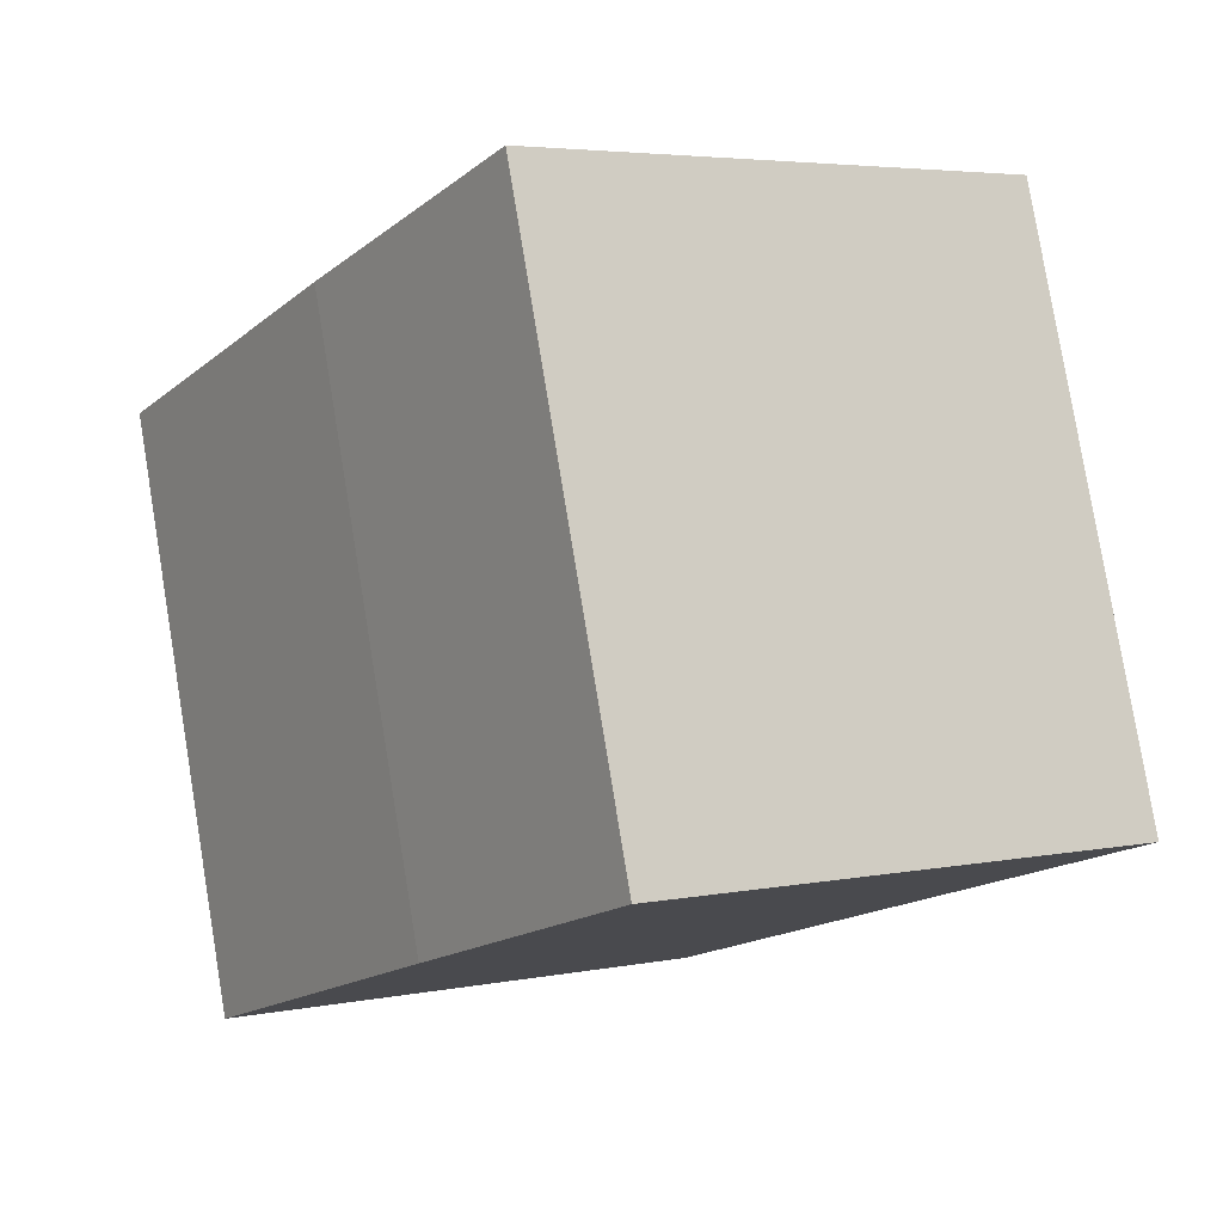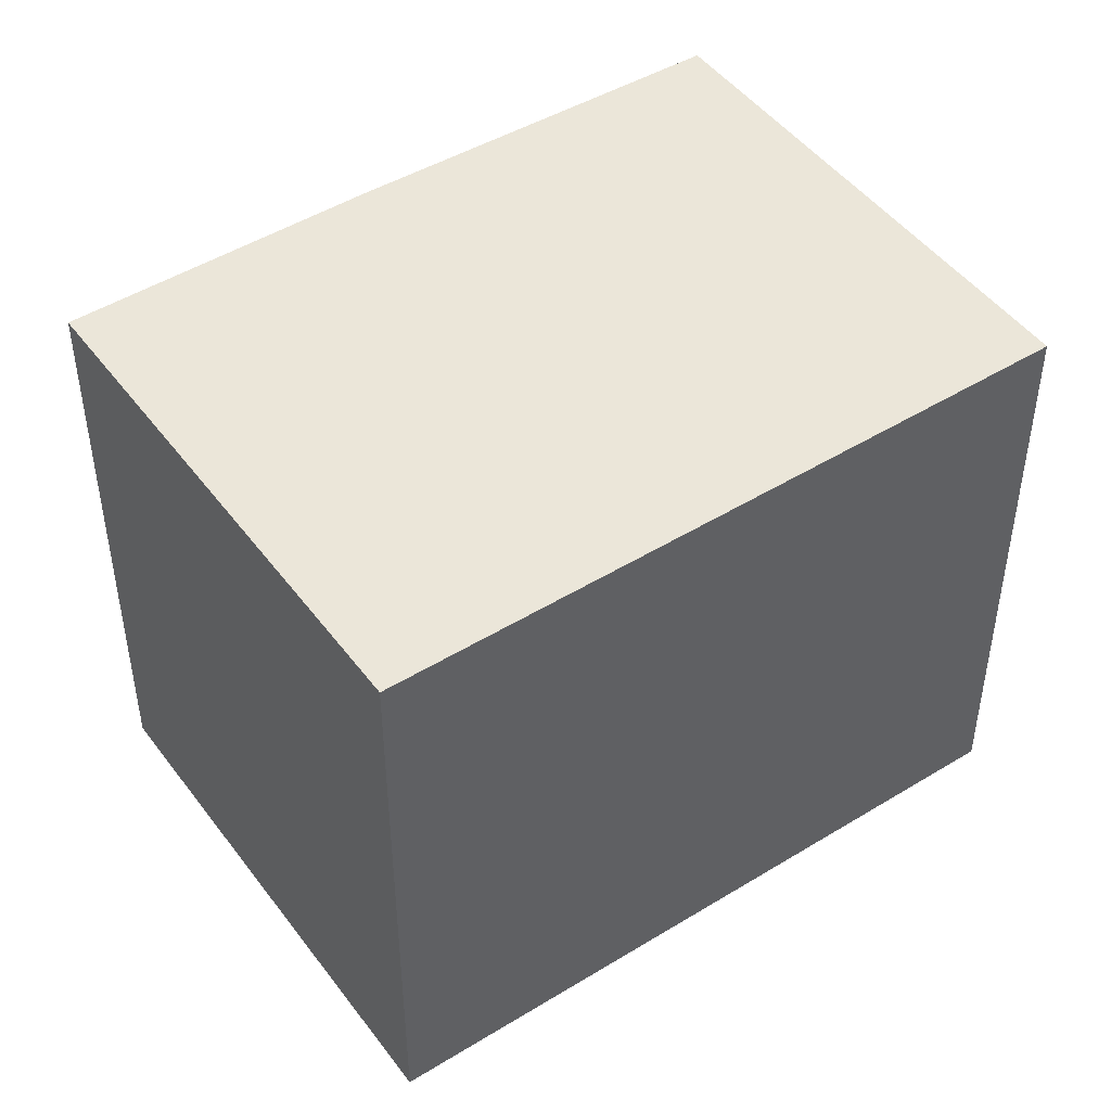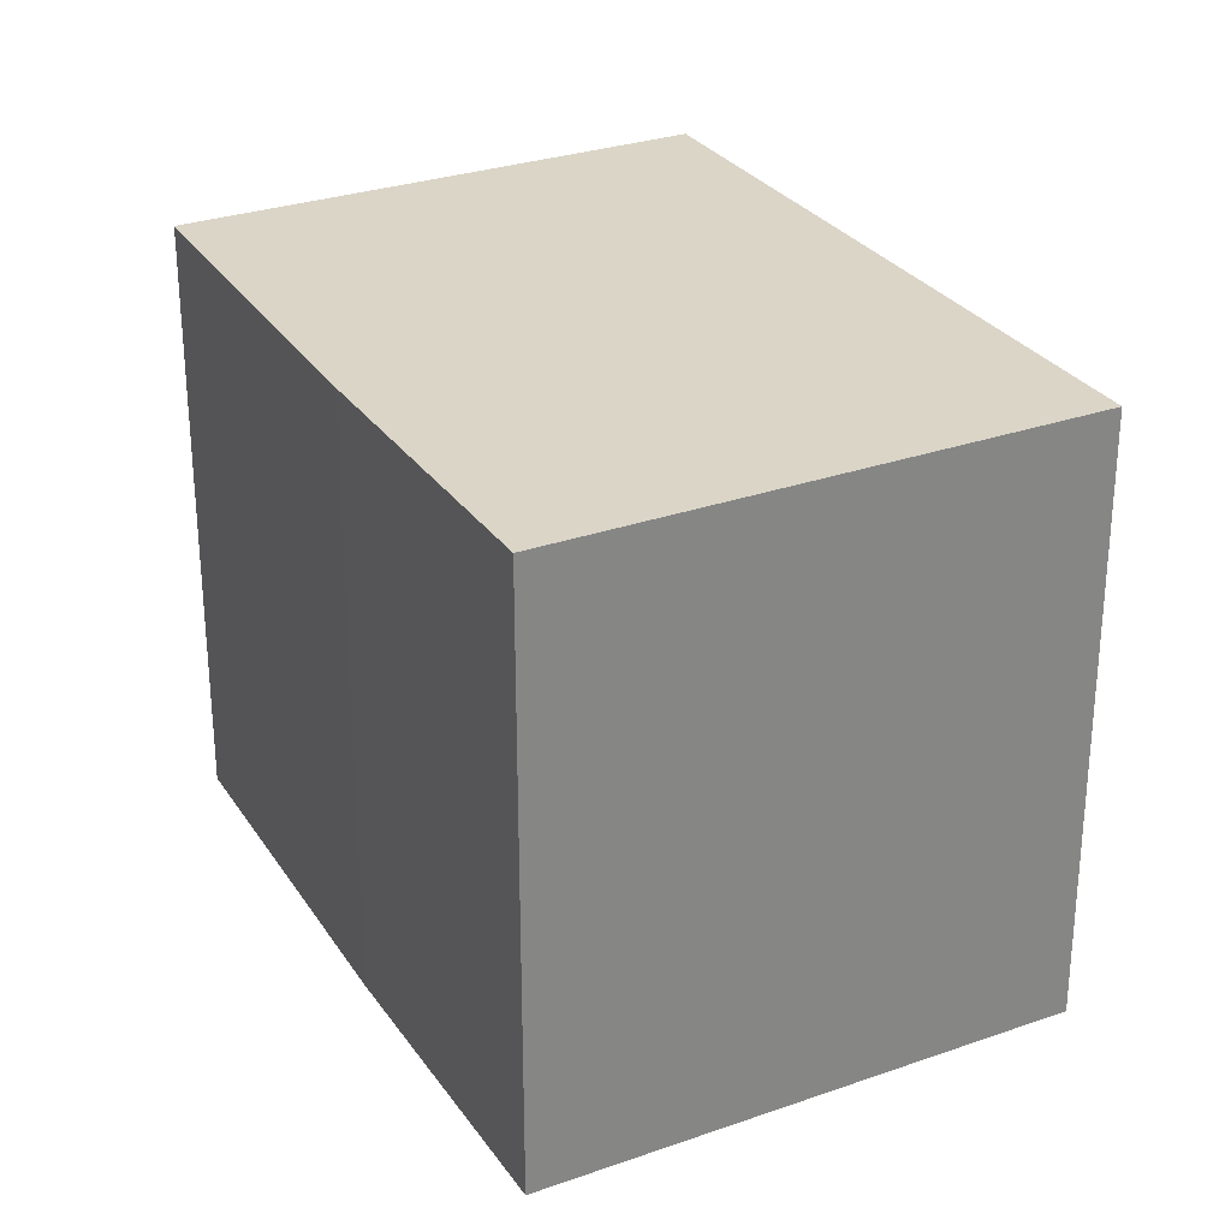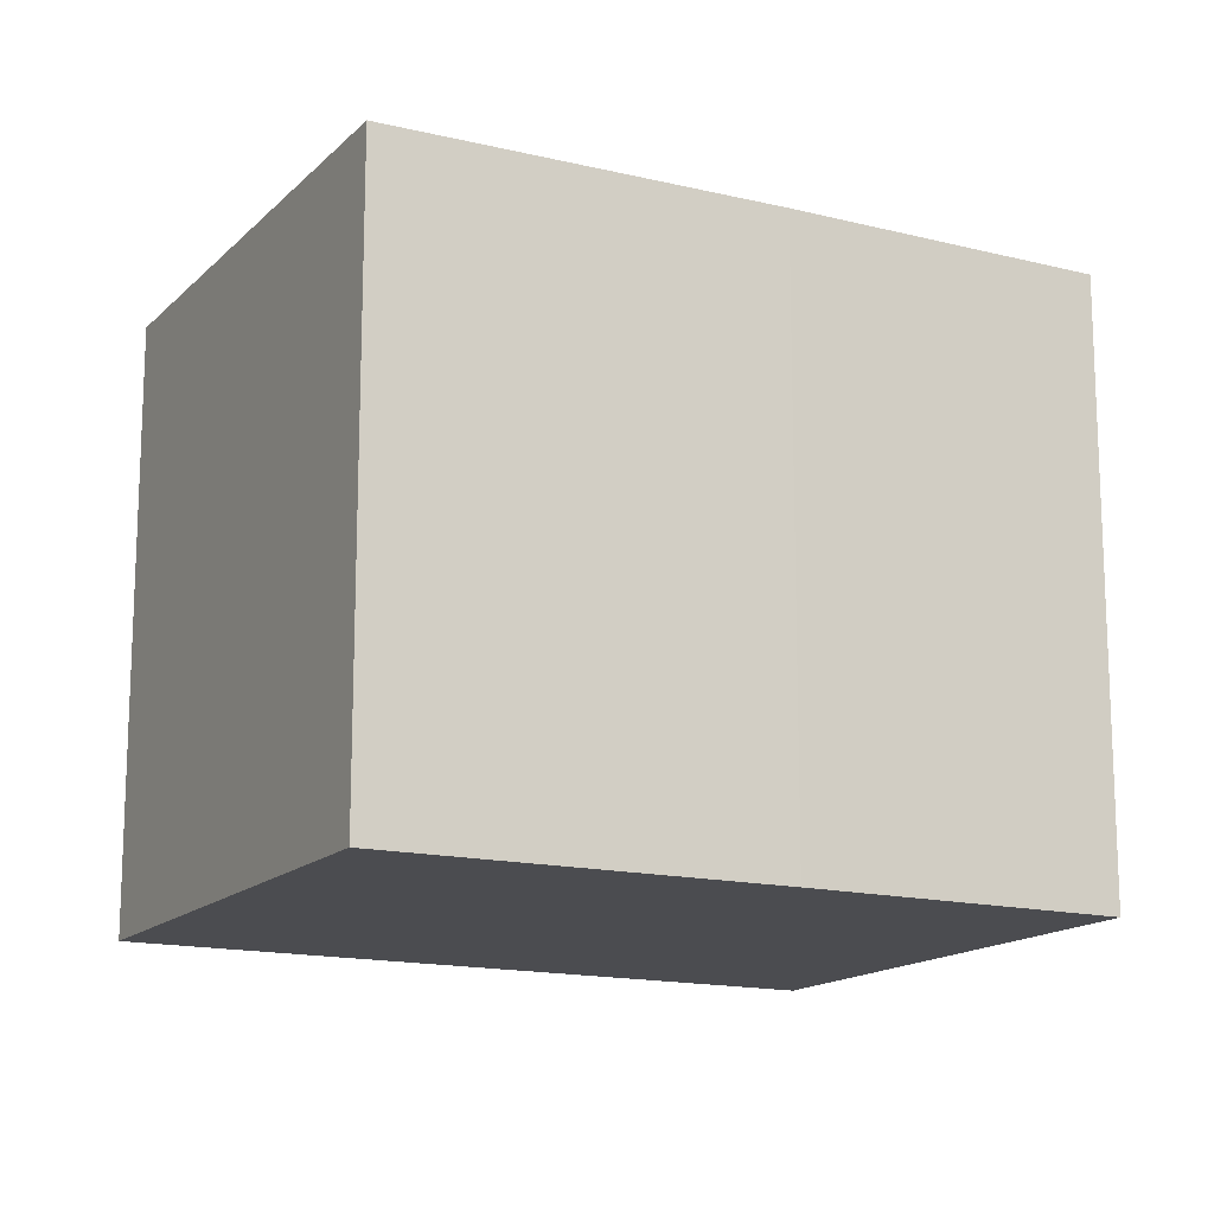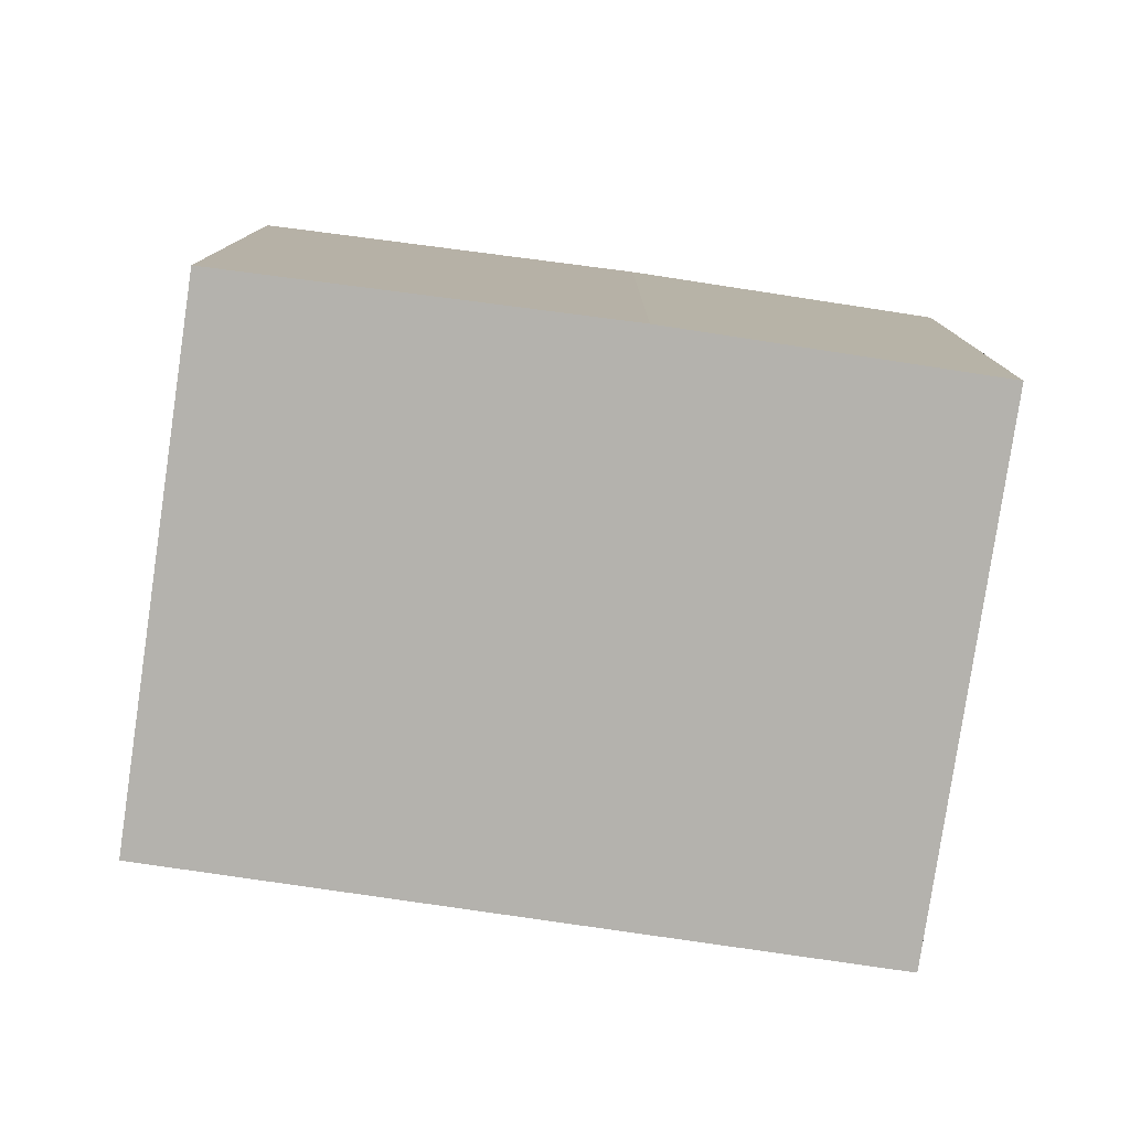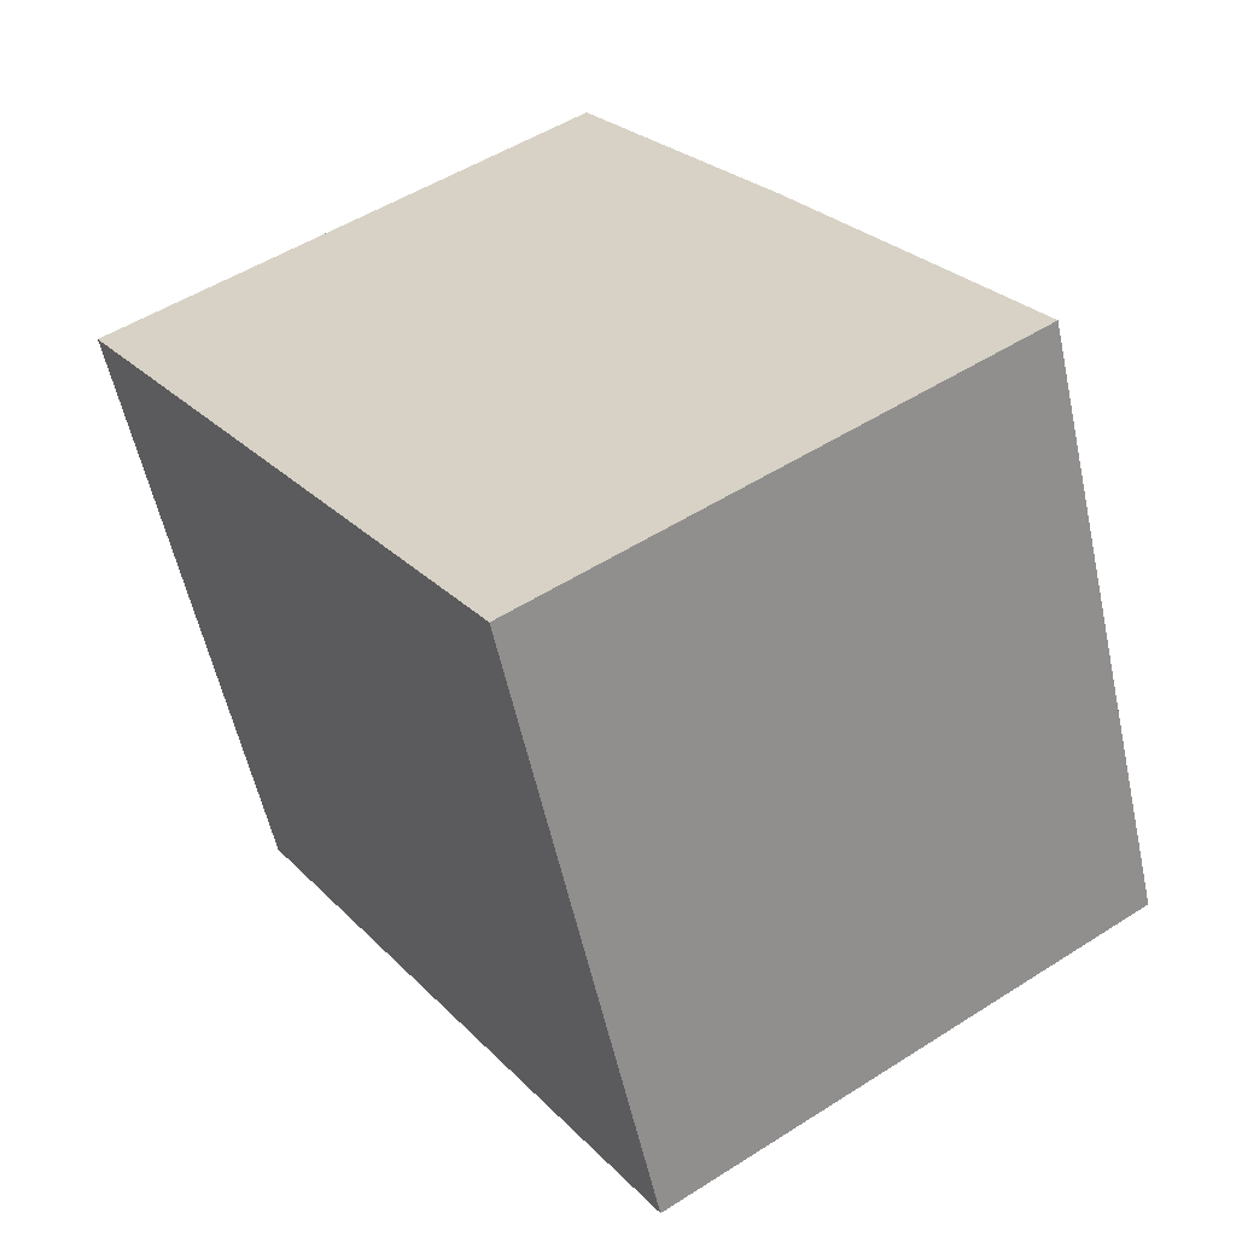
<metadata>
{"format":"obj","ext":"obj","renderer":"f3d","projection":"perspective","resolution":1024,"background":"white","views":[{"elev":80.0,"azim":-9.4,"up":"+Z"},{"elev":47.4,"azim":88.0,"up":"+Y"},{"elev":29.0,"azim":5.1,"up":"+Y"},{"elev":-15.2,"azim":-85.3,"up":"+Y"},{"elev":-79.5,"azim":-65.6,"up":"+Y"},{"elev":-57.3,"azim":-167.6,"up":"+Z"}]}
</metadata>
<code>
v  24.32 17.27 9.202
v  6.019 17.27 9.757
v  11.17 17.27 17.67
v  0 17.27 1.057e-15
v  14.74 17.27 -5.685
v  8.836 17.27 -5.685
v  11.29 17.27 -7.266
v  13.01 17.27 -8.37
v  11.17 -1.082e-15 17.67
v  24.32 -5.635e-16 9.202
v  14.74 3.481e-16 -5.685
v  13.01 5.125e-16 -8.37
v  0 0 0
v  8.836 3.481e-16 -5.685
v  11.29 4.449e-16 -7.266
v  6.019 -5.974e-16 9.757
g defaultobject
f 1 2 3
f 2 1 4
f 4 1 5
f 4 5 6
f 6 5 7
f 7 5 8
f 9 1 3
f 1 9 10
f 10 5 1
f 5 10 11
f 5 11 8
f 8 11 12
f 12 7 8
f 7 12 6
f 6 12 4
f 4 12 13
f 13 12 14
f 14 12 15
f 16 3 2
f 3 16 9
f 13 2 4
f 2 13 16
f 11 15 12
f 15 11 10
f 15 10 14
f 14 10 13
f 13 10 9
f 13 9 16

</code>
